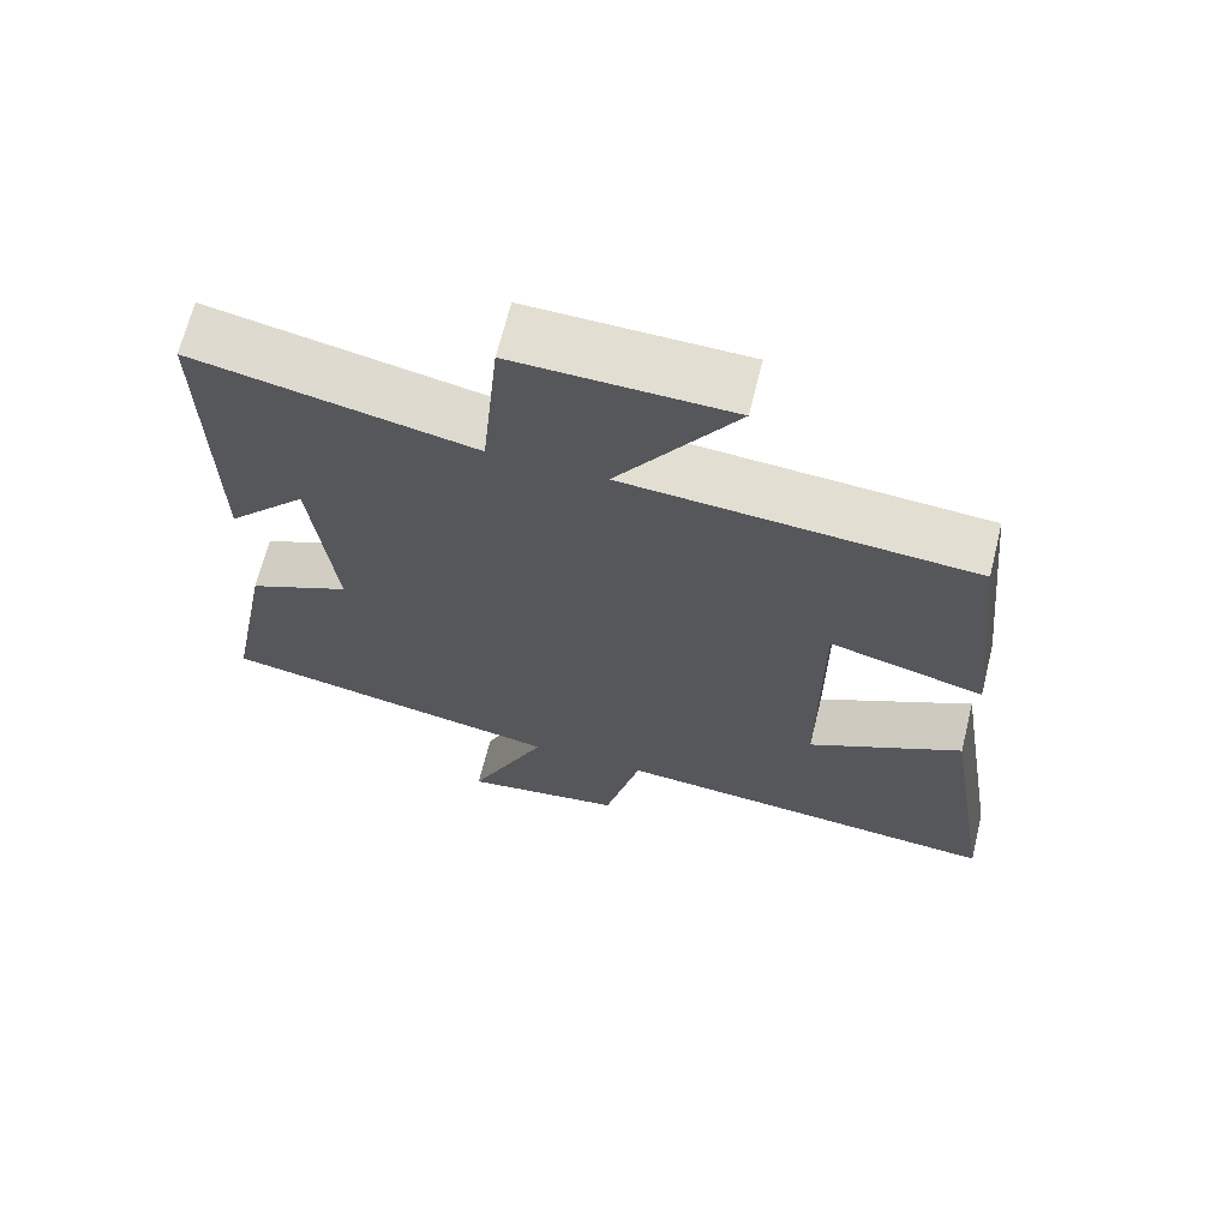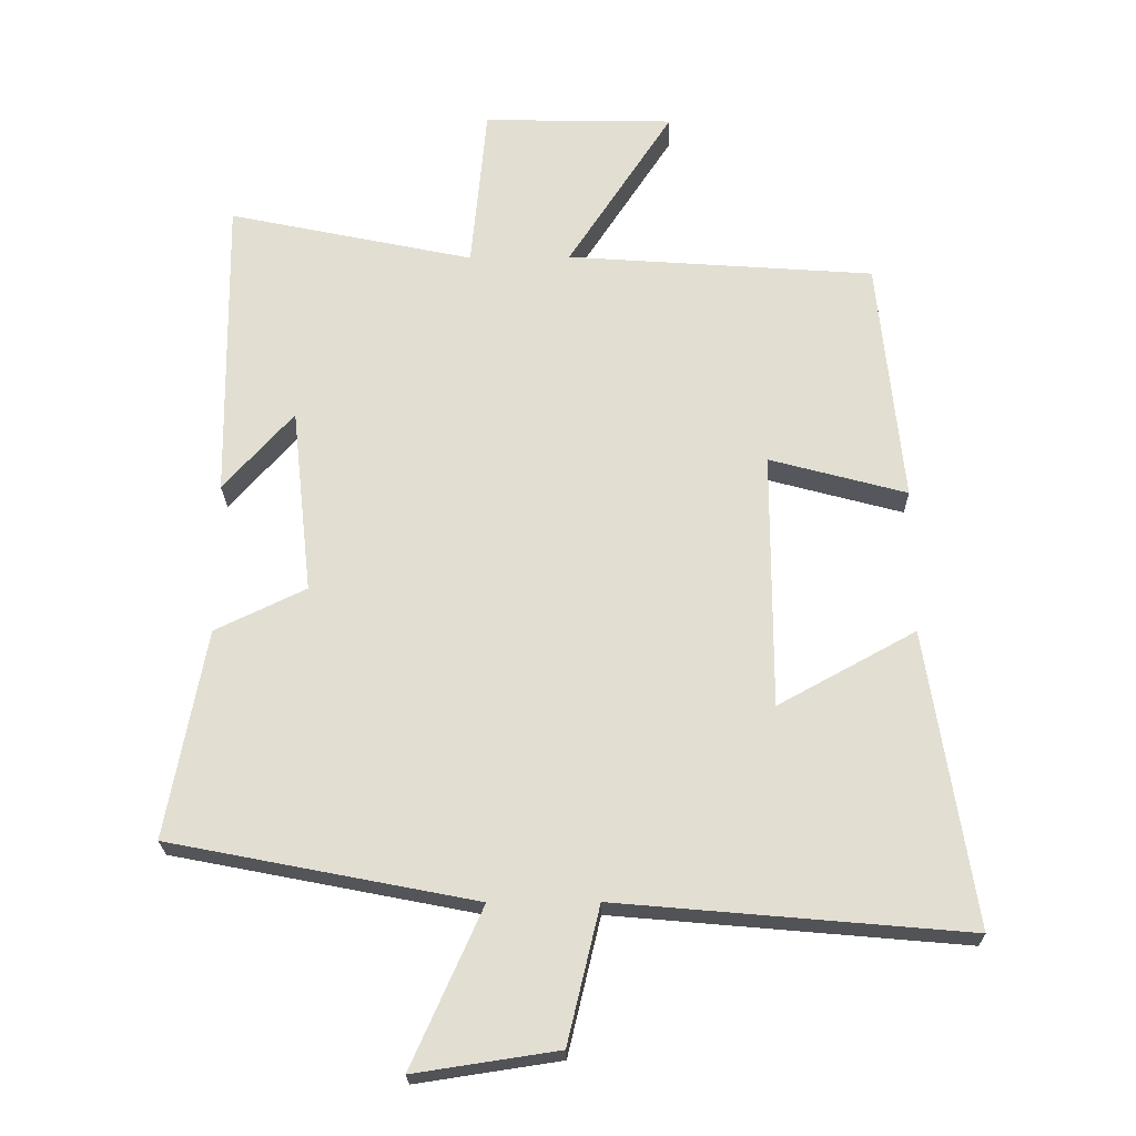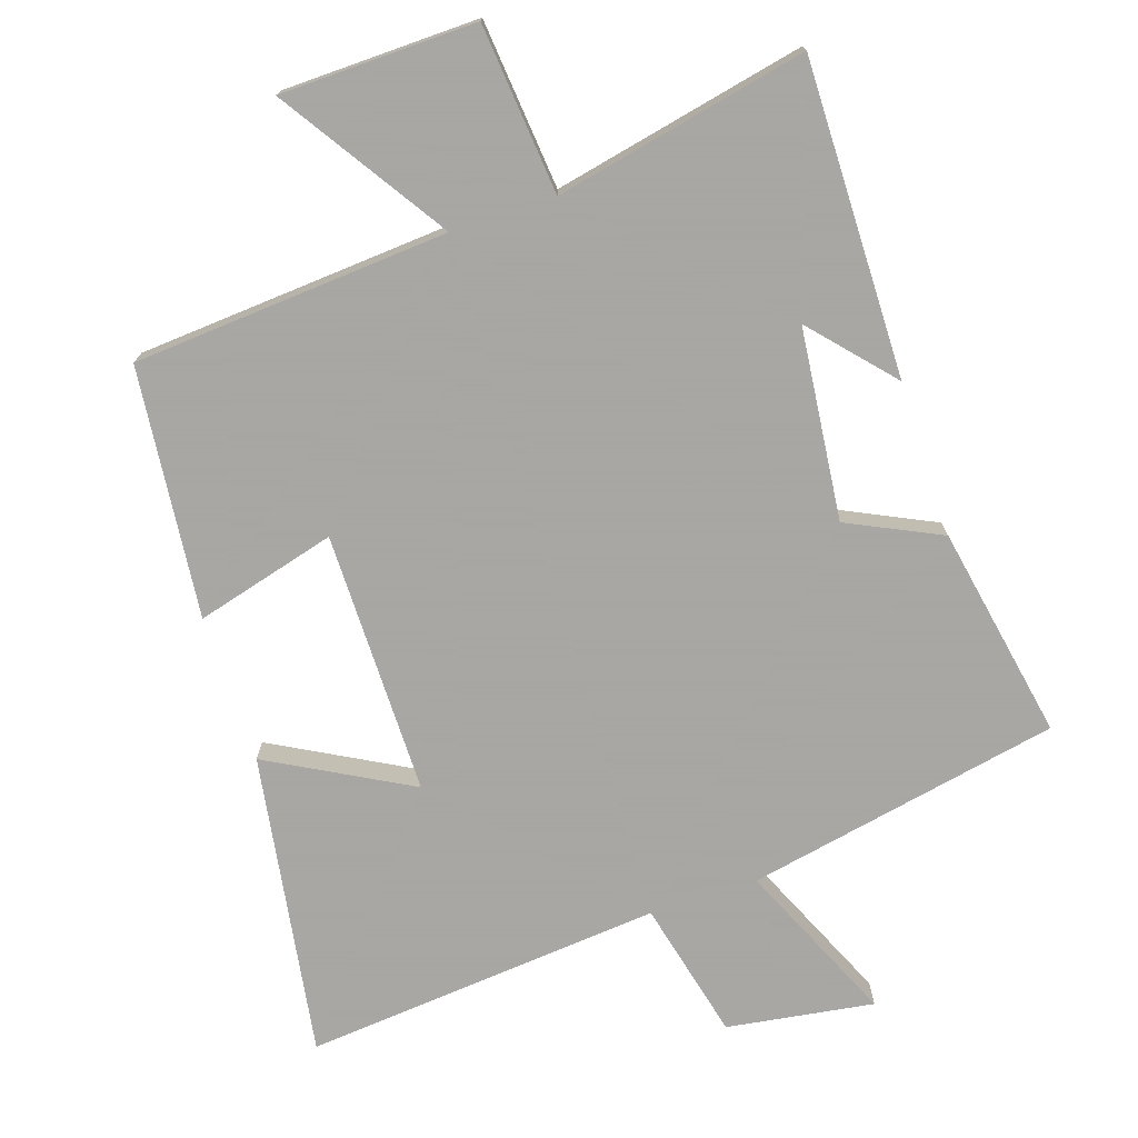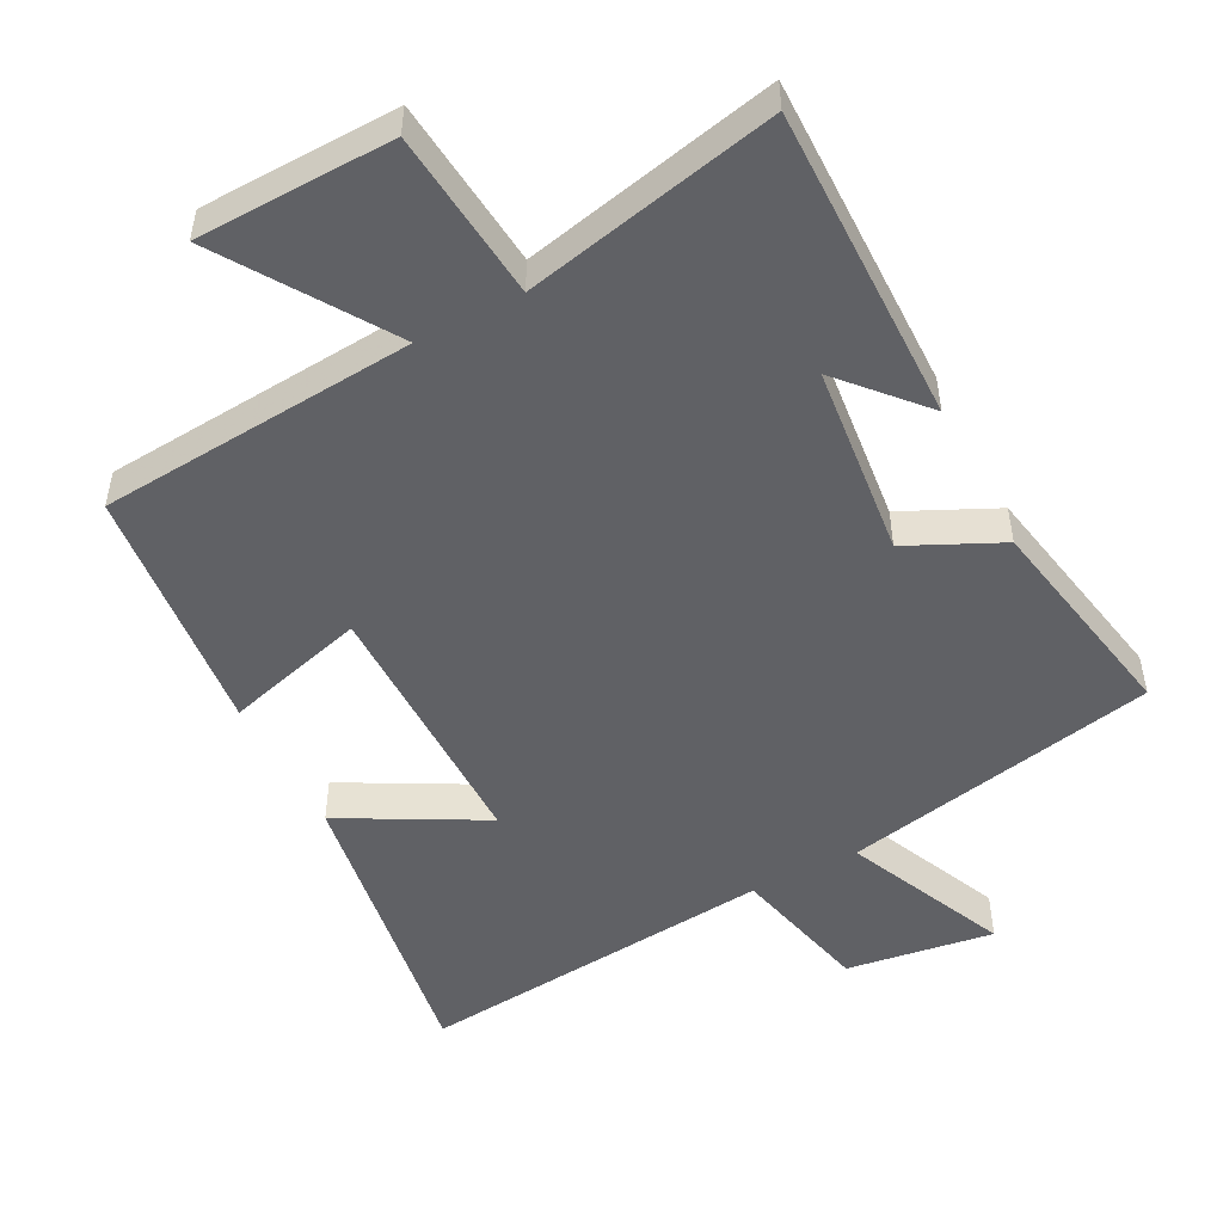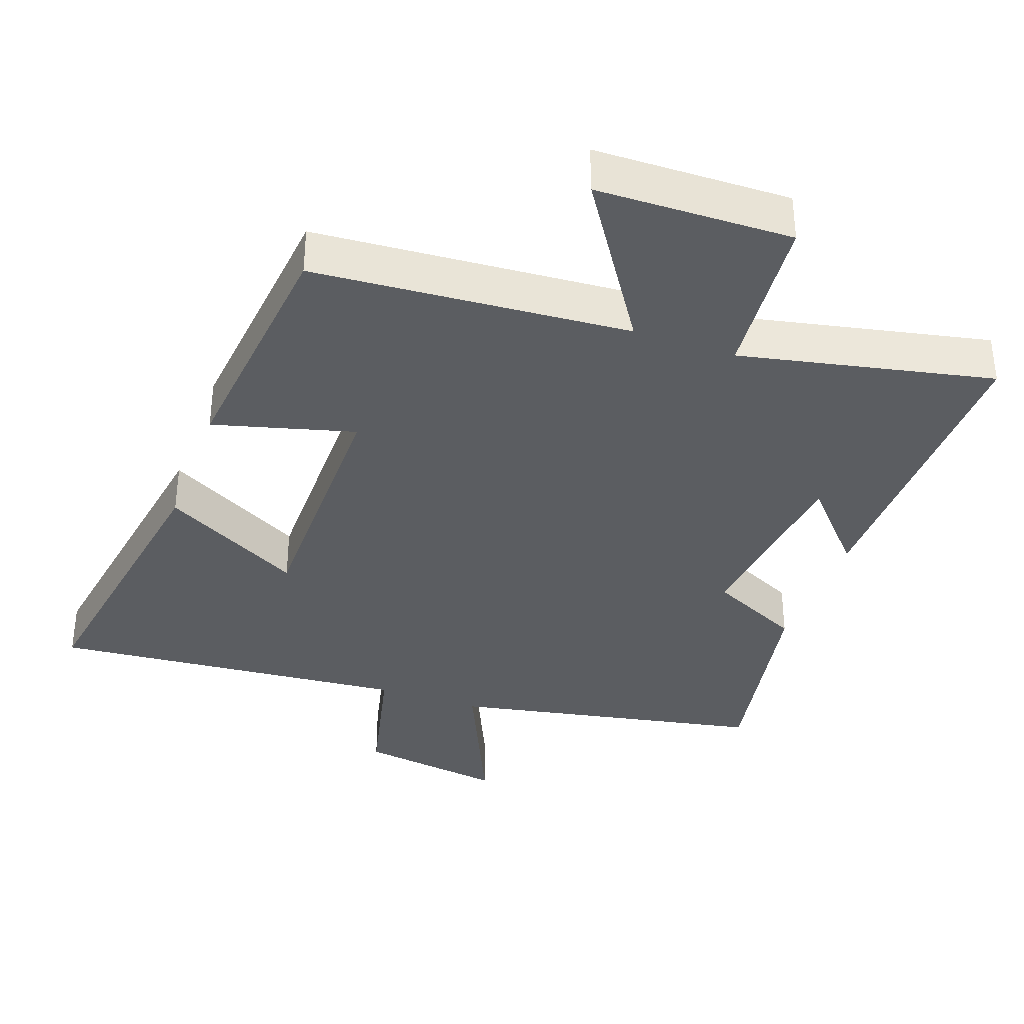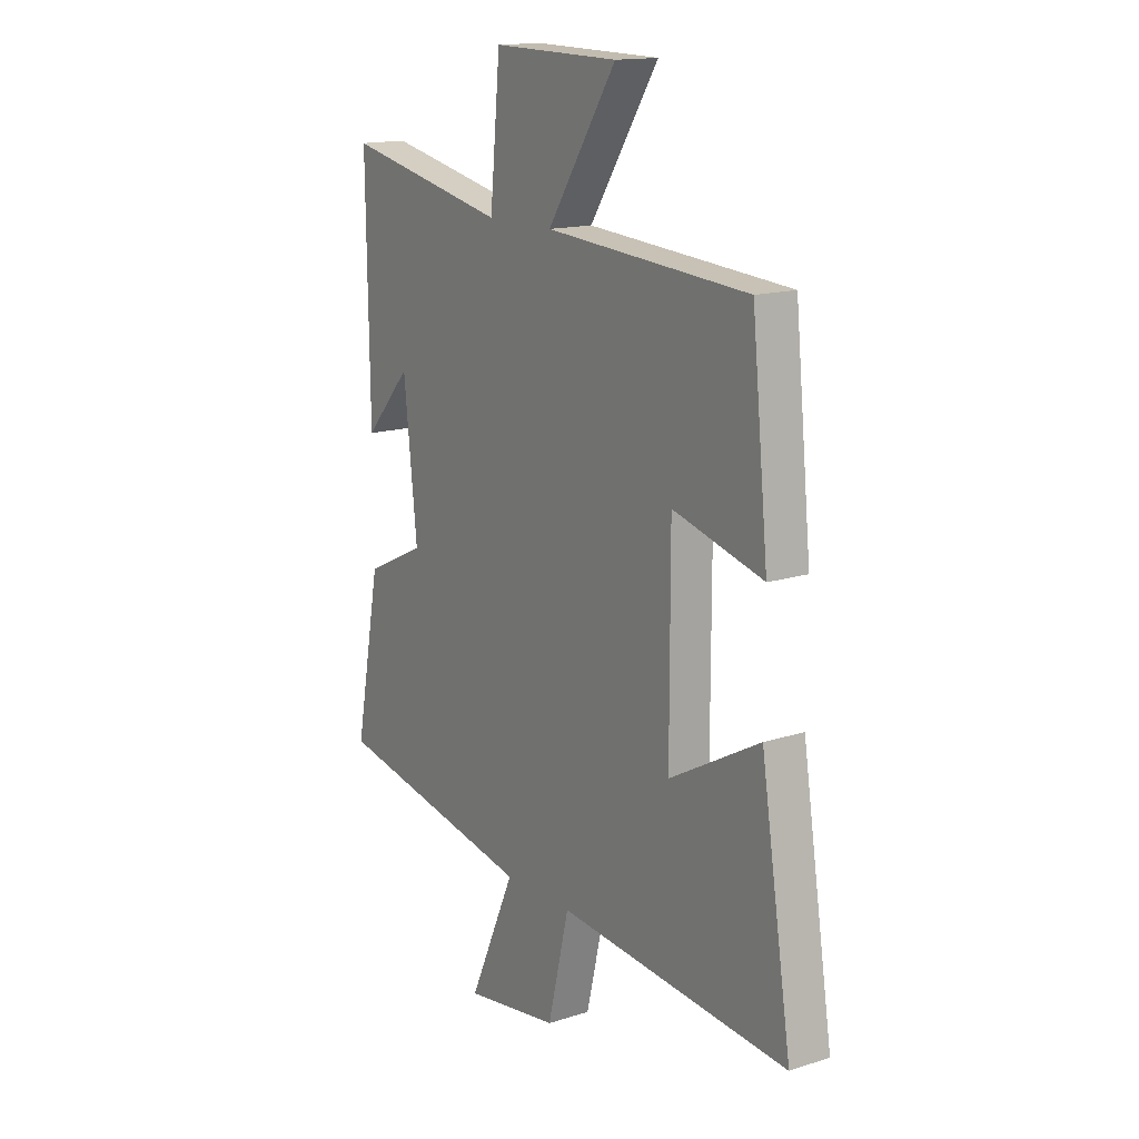
<metadata>
{"format":"obj","ext":"obj","renderer":"f3d","projection":"perspective","resolution":1024,"background":"white","views":[{"elev":67.5,"azim":-166.1,"up":"+Z"},{"elev":-22.5,"azim":-179.0,"up":"+Z"},{"elev":-74.4,"azim":18.3,"up":"+Y"},{"elev":-50.4,"azim":27.7,"up":"+Y"},{"elev":-35.9,"azim":-19.8,"up":"+Y"},{"elev":15.2,"azim":-124.3,"up":"+Z"}]}
</metadata>
<code>
v -0.463 0.07 0.467
v -0.008 0.07 0.5
v -0.163 0.07 0.738
v 0.119 0.07 0.744
v 0.142 0.07 0.5
v 0.506 0.07 0.577
v 0.5 0.07 0.122
v 0.396 0.07 0.238
v 0.366 0.07 -0.038
v 0.5 0.07 -0.102
v 0.558 0.07 -0.411
v 0.105 0.07 -0.5
v 0.209 0.07 -0.733
v -0.003 0.07 -0.701
v -0.051 0.07 -0.5
v -0.569 0.07 -0.546
v -0.5 0.07 -0.109
v -0.297 0.07 -0.22
v -0.297 0.07 0.16
v -0.5 0.07 0.105
v -0.463 0 0.467
v -0.008 0 0.5
v -0.163 0 0.738
v 0.119 0 0.744
v 0.142 0 0.5
v 0.506 0 0.577
v 0.5 0 0.122
v 0.396 0 0.238
v 0.366 0 -0.038
v 0.5 0 -0.102
v 0.558 0 -0.411
v 0.105 0 -0.5
v 0.209 0 -0.733
v -0.003 0 -0.701
v -0.051 0 -0.5
v -0.569 0 -0.546
v -0.5 0 -0.109
v -0.297 0 -0.22
v -0.297 0 0.16
v -0.5 0 0.105
f 19 20 1 2
f 18 19 2
f 15 16 17 18
f 15 18 2
f 12 13 14 15
f 11 12 15
f 10 11 15
f 9 10 15
f 8 9 15 2
f 6 7 8
f 5 6 8
f 5 8 2 3
f 3 4 5
f 22 21 40 39
f 22 39 38
f 38 37 36 35
f 22 38 35
f 35 34 33 32
f 35 32 31
f 35 31 30
f 35 30 29
f 22 35 29 28
f 28 27 26
f 28 26 25
f 23 22 28 25
f 25 24 23
f 1 21 22 2
f 2 22 23 3
f 3 23 24 4
f 4 24 25 5
f 5 25 26 6
f 6 26 27 7
f 7 27 28 8
f 8 28 29 9
f 9 29 30 10
f 10 30 31 11
f 11 31 32 12
f 12 32 33 13
f 13 33 34 14
f 14 34 35 15
f 15 35 36 16
f 16 36 37 17
f 17 37 38 18
f 18 38 39 19
f 19 39 40 20
f 20 40 21 1

</code>
